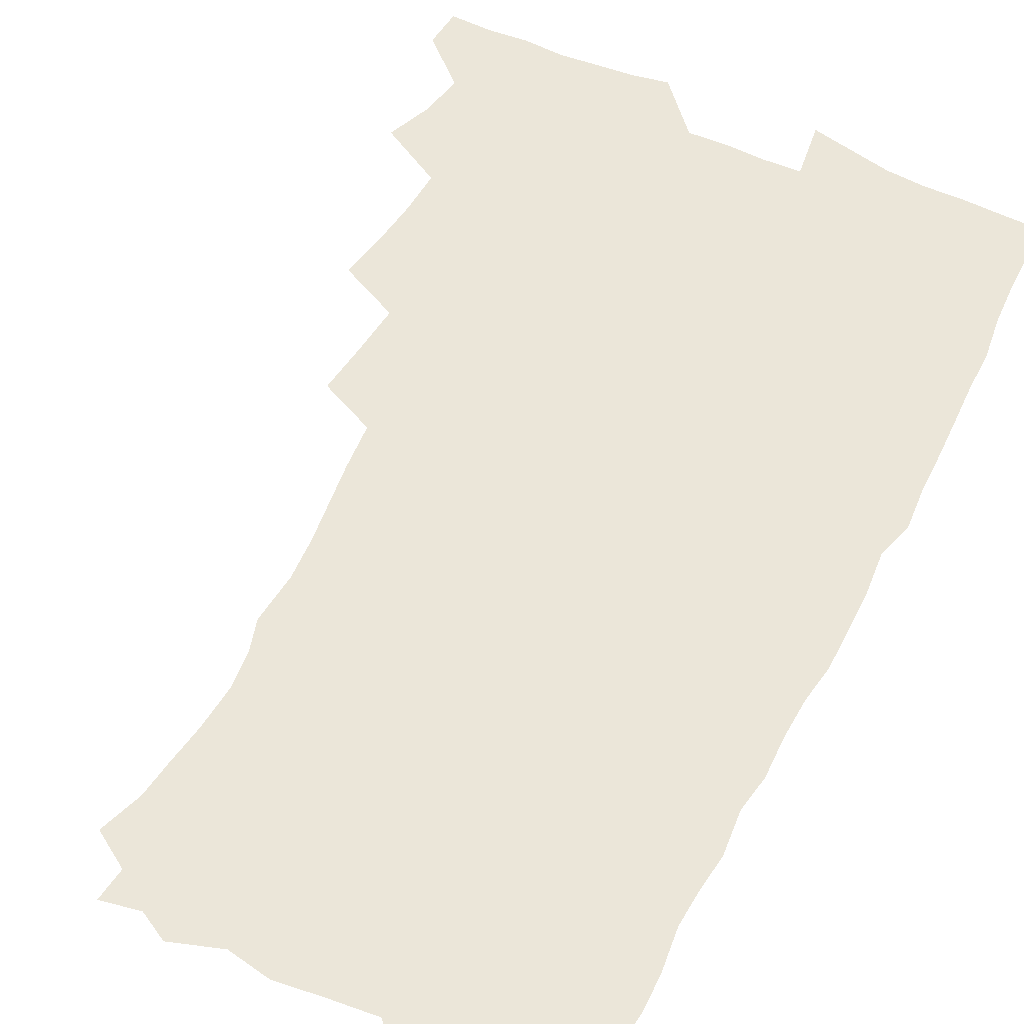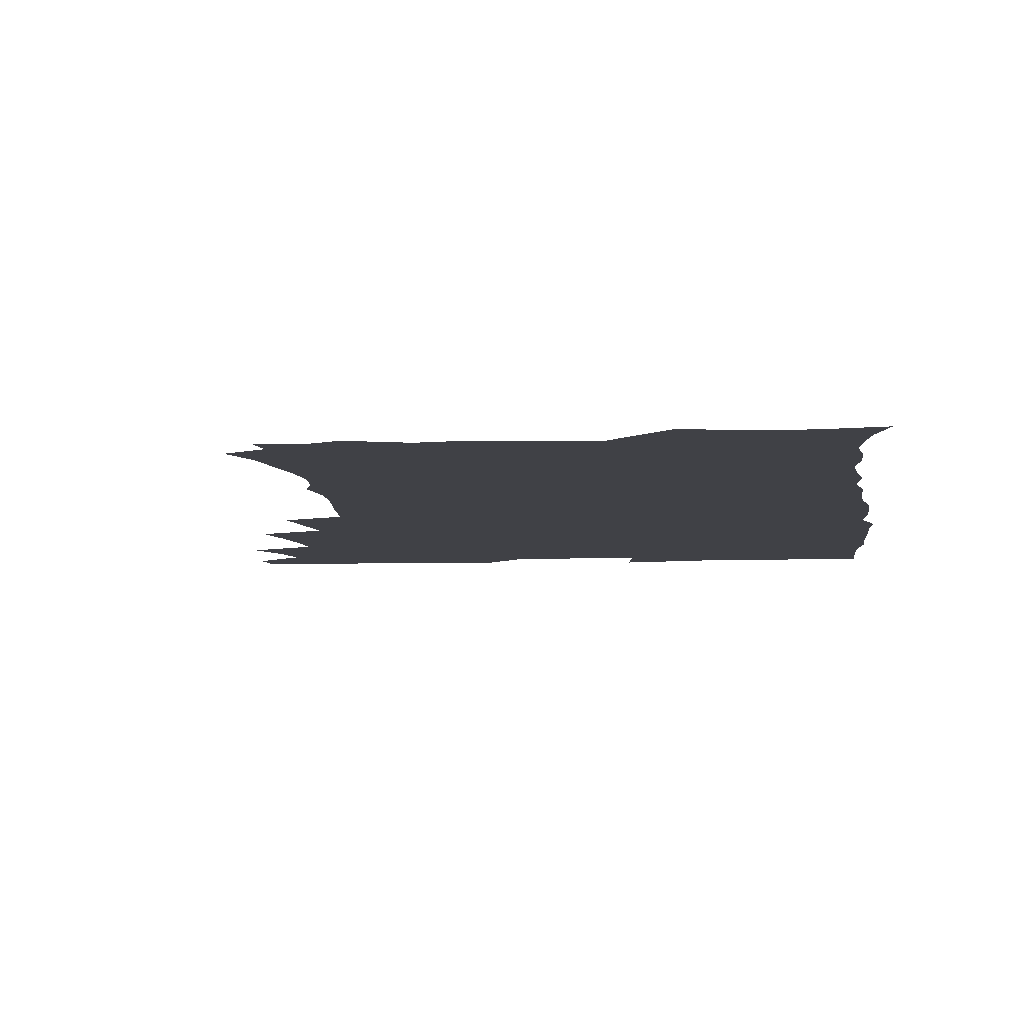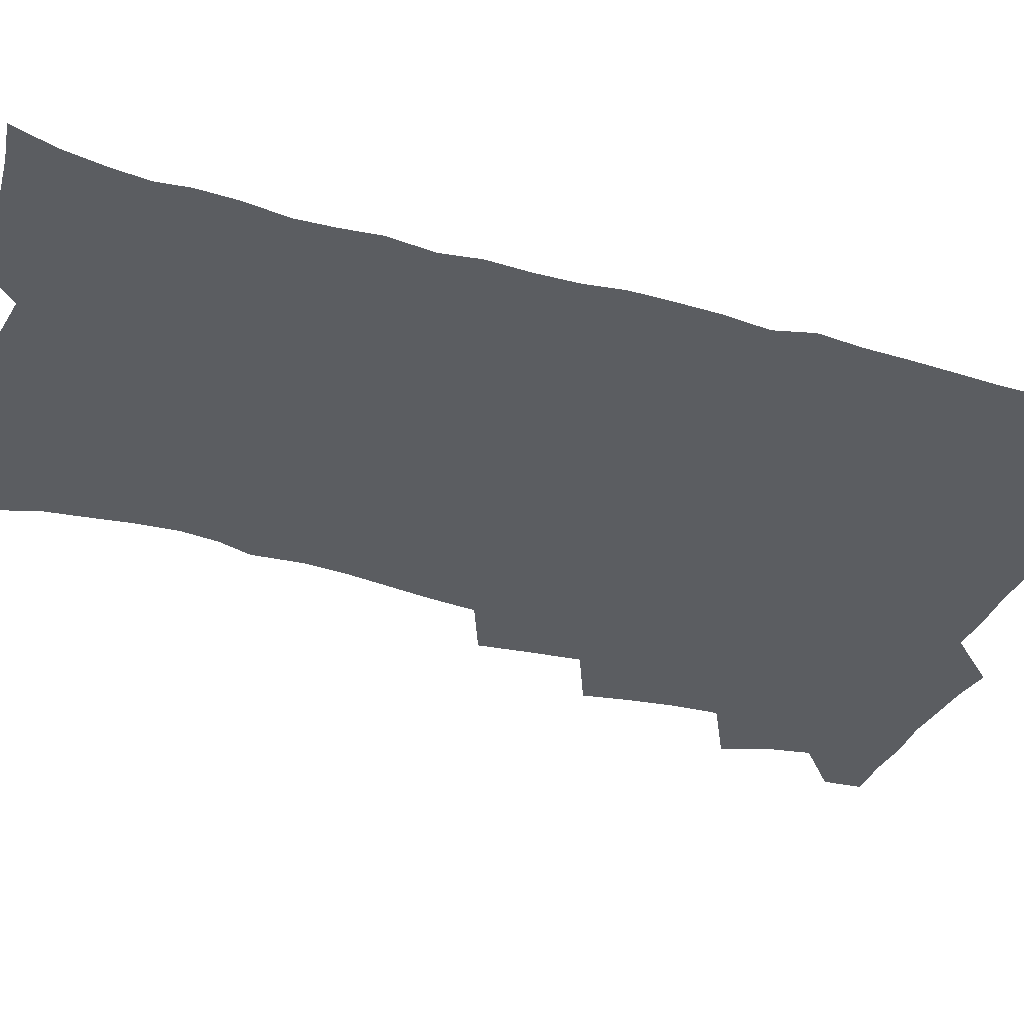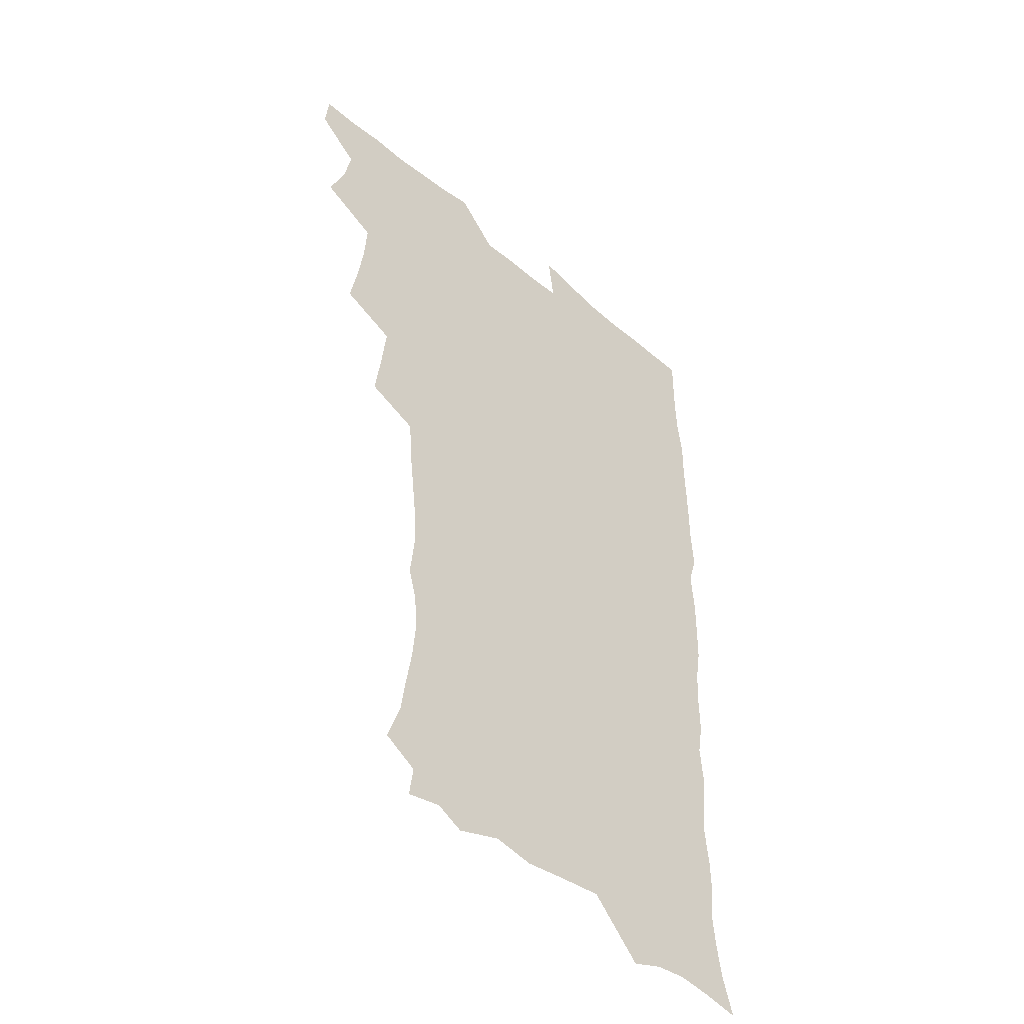
<metadata>
{"format":"obj","ext":"obj","renderer":"f3d","projection":"perspective","resolution":1024,"background":"white","views":[{"elev":56.7,"azim":26.2,"up":"+Z"},{"elev":-6.0,"azim":6.2,"up":"+Z"},{"elev":-36.0,"azim":68.5,"up":"+Z"},{"elev":-46.3,"azim":-43.8,"up":"+Y"}]}
</metadata>
<code>
v 463.6 554.7 0
v 465.2 569.4 0
v 471.1 506.1 0
v 478.1 523 0
v 481.2 539 0
v 482.1 553.9 0
v 481.2 569.1 0
v 487.6 441.3 0
v 491.1 458.9 0
v 493.5 476.2 0
v 494.7 493.1 0
v 498.6 509.9 0
v 497.9 524.4 0
v 497.8 539.1 0
v 497.5 553.9 0
v 495.9 570.4 0
v 505.3 392.3 0
v 507.8 411.3 0
v 510 430.6 0
v 511.2 447.7 0
v 511.4 463.4 0
v 508.9 477.7 0
v 512.9 495.2 0
v 514.3 510.6 0
v 513.9 524.7 0
v 513.2 539.4 0
v 512.2 554.6 0
v 511.5 569.7 0
v 522.9 208.1 0
v 528.7 224.4 0
v 530.7 238.5 0
v 533.2 254.4 0
v 534.8 271.1 0
v 533.5 285.8 0
v 530 298 0
v 531.9 317.2 0
v 531.1 333.4 0
v 529.3 349.3 0
v 527.5 365.6 0
v 526.3 382.8 0
v 525.8 399.9 0
v 526.3 417.1 0
v 526.3 433.2 0
v 527.9 450.1 0
v 529.1 466.4 0
v 528.8 481.2 0
v 528 495.9 0
v 528.2 510.5 0
v 528.4 525 0
v 528.4 539.6 0
v 527 555.4 0
v 525.9 571.1 0
v 534.8 187 0
v 536.5 199.5 0
v 539.7 213.9 0
v 546.6 233.4 0
v 548.7 249.4 0
v 549.9 265.3 0
v 548.9 279 0
v 548.8 294.6 0
v 547 308.6 0
v 548.3 327.2 0
v 546.2 341.1 0
v 545.4 357.1 0
v 544.7 373.2 0
v 543 388.2 0
v 542.8 404.4 0
v 544.4 422.1 0
v 544.1 437.1 0
v 543.4 451.7 0
v 543.8 466.9 0
v 544.4 482.1 0
v 544.6 496.7 0
v 544.7 510.9 0
v 544.6 525.1 0
v 543.2 540.2 0
v 541.5 556.4 0
v 540 572.3 0
v 549.6 189.8 0
v 555.3 206.2 0
v 560 224.1 0
v 561.8 239.5 0
v 564.2 256.8 0
v 564.4 271.7 0
v 563.7 285.8 0
v 562.8 300.3 0
v 561.9 315 0
v 562.6 332.6 0
v 561.5 347.1 0
v 560.9 362.5 0
v 559.2 376.5 0
v 558.4 391.6 0
v 558 406.9 0
v 559.3 423.7 0
v 559.1 438.6 0
v 558.6 453 0
v 559.4 468.3 0
v 559.7 482.9 0
v 559.8 497.1 0
v 560.3 511.2 0
v 560.2 524.7 0
v 558.6 539.6 0
v 556.3 556.6 0
v 553.8 574.9 0
v 560.4 184 0
v 572.1 211.6 0
v 575.4 229 0
v 576.3 243.9 0
v 577.3 259.7 0
v 577.1 274 0
v 576.8 289 0
v 576 303.1 0
v 576.1 319.5 0
v 575.8 334.9 0
v 575.6 350.5 0
v 575.1 365.4 0
v 574.5 380.2 0
v 574.4 395.6 0
v 574.2 410.5 0
v 573.4 424.5 0
v 573.4 439.3 0
v 573.2 453.8 0
v 574.3 469.4 0
v 573.7 483.1 0
v 574.3 497.6 0
v 574.6 511.4 0
v 574 525.2 0
v 573 539.8 0
v 571.4 555.4 0
v 579.5 190.3 0
v 587.4 215 0
v 590.2 233.5 0
v 590.1 246.6 0
v 590.4 261.8 0
v 590.4 276.8 0
v 589.7 290.5 0
v 589.4 305.8 0
v 589.2 321.1 0
v 588.9 336.1 0
v 588.9 352.7 0
v 588.6 366.1 0
v 588.7 382.3 0
v 588.5 397 0
v 588.2 411.5 0
v 588.6 426.8 0
v 587.6 440.2 0
v 588.3 455.6 0
v 588.4 469.8 0
v 588.2 483.7 0
v 588.2 497.7 0
v 588.4 511.6 0
v 588 525.7 0
v 587.2 540.6 0
v 586 556.2 0
v 596 187.4 0
v 601.6 214.9 0
v 602.9 232.1 0
v 602.9 246.2 0
v 603.3 262.6 0
v 603.3 278.3 0
v 603.1 293.1 0
v 603 308.4 0
v 602.8 323.7 0
v 602.4 337.8 0
v 602.2 351.1 0
v 602.1 367.3 0
v 602.3 382.8 0
v 602.2 397.9 0
v 602.1 411.9 0
v 602.3 427.6 0
v 601.9 441.1 0
v 602.4 456.4 0
v 602.3 470 0
v 602.1 483.8 0
v 602 497.5 0
v 602.5 511.7 0
v 602.4 525.8 0
v 602.2 540.1 0
v 601.3 555.7 0
v 614.5 189.7 0
v 615.9 213.3 0
v 616.3 233 0
v 616.4 248.1 0
v 616.3 263 0
v 616.3 279.4 0
v 616.1 293.1 0
v 616 308.4 0
v 615.9 323.3 0
v 615.7 338.4 0
v 615.5 352.6 0
v 615.5 368.3 0
v 616.1 381.4 0
v 615.9 397.1 0
v 615.9 411.4 0
v 615.8 427.3 0
v 615.9 441.8 0
v 616.1 456.3 0
v 616.2 470.2 0
v 616.5 484.1 0
v 616.9 498.1 0
v 616.6 511.9 0
v 616.7 525.8 0
v 616.7 539.8 0
v 616.1 556.3 0
v 613.4 577.7 0
v 632.4 191.5 0
v 630.4 214.7 0
v 629.7 232.1 0
v 629.3 248.8 0
v 629.3 263.2 0
v 629.1 279.5 0
v 629 293.7 0
v 628.9 309 0
v 629 323.4 0
v 628.9 339.1 0
v 628.9 353.8 0
v 629.3 366.2 0
v 629.4 383.4 0
v 629.4 398 0
v 629.7 411.5 0
v 629.6 426.9 0
v 629.7 441.4 0
v 629.6 456.2 0
v 630 469.7 0
v 630.9 483.2 0
v 630.7 498.3 0
v 630.8 511.9 0
v 631 525.6 0
v 630.9 540.1 0
v 630.9 554.6 0
v 628.8 574.4 0
v 653 169.3 0
v 646.7 194 0
v 644.5 213.4 0
v 643.2 231.2 0
v 642.7 246.7 0
v 642 264.3 0
v 641.8 279.3 0
v 641.9 293.5 0
v 642.6 306.5 0
v 641.7 325.1 0
v 642.3 338 0
v 642 353.6 0
v 642.5 367.5 0
v 642.9 382 0
v 642.8 396.7 0
v 643.9 409.9 0
v 643.2 426.8 0
v 643.8 440.5 0
v 643.8 455 0
v 644.2 469 0
v 644.7 483.1 0
v 644.8 497.8 0
v 645.3 511.8 0
v 645.3 525.8 0
v 645.4 540.3 0
v 645.3 554.9 0
v 644.9 571 0
v 666.3 174.1 0
v 661.6 193 0
v 658.5 212.1 0
v 656.5 230 0
v 656 245.4 0
v 655.1 262.1 0
v 655.2 276.7 0
v 654.5 292.8 0
v 655.6 305.8 0
v 655.1 322.3 0
v 655.2 337.2 0
v 655.5 351.8 0
v 656.5 365.3 0
v 656.4 380.7 0
v 658.1 394 0
v 657.3 410.7 0
v 657.3 425.3 0
v 657.9 439.4 0
v 658.2 453.6 0
v 658.3 468.3 0
v 659 482.1 0
v 658.1 498.4 0
v 659.2 511.6 0
v 659.8 525.7 0
v 659.9 540.1 0
v 660.1 555.1 0
v 660.2 570 0
v 679.9 175.7 0
v 675.8 192.4 0
v 673.2 208.9 0
v 671.1 225.8 0
v 669.6 242.6 0
v 670.1 256.6 0
v 669 273.2 0
v 669 288.3 0
v 669.2 303.1 0
v 668.8 319 0
v 671.1 331.6 0
v 669.7 348.8 0
v 669.7 364 0
v 670.7 378.1 0
v 672.1 392.1 0
v 671.8 407.9 0
v 673 422.1 0
v 672.5 437.5 0
v 672.4 452.6 0
v 672.9 467 0
v 673.2 481.7 0
v 672.7 496.7 0
v 674.7 510.6 0
v 674.1 525.8 0
v 674.1 539.7 0
v 675.1 554.9 0
v 675.3 570.4 0
v 694.4 173.9 0
v 691.2 188.7 0
v 687 206.7 0
v 685.1 222.5 0
v 684.9 236.9 0
v 683.8 252.7 0
v 683.8 267.5 0
v 684.4 282 0
v 683.8 298.3 0
v 683 314.6 0
v 684.6 328.6 0
v 685.5 343.3 0
v 685.1 359.2 0
v 687.9 372.5 0
v 686.6 389.3 0
v 688 403.8 0
v 688 419.3 0
v 687.2 435.4 0
v 687.1 450.5 0
v 688.6 464.7 0
v 689.3 479.5 0
v 690.5 494.3 0
v 689.3 510.3 0
v 689.9 525 0
v 690.1 539.8 0
v 690 554.6 0
v 690.5 569.9 0
v 709.2 171.1 0
v 704.5 187.2 0
v 702.4 201.5 0
v 701 215.7 0
v 702.7 227.8 0
v 702.5 242.2 0
v 700.8 258.6 0
v 701.7 272.7 0
v 703.5 286.7 0
v 702 304 0
v 704.4 318 0
v 704.2 334.3 0
v 704.9 349.8 0
v 707.2 364.2 0
v 707.5 380.1 0
v 707.5 396.1 0
v 706.1 413.3 0
v 710.2 427.3 0
v 709 443.8 0
v 709 459.5 0
v 708.6 475.3 0
v 708.2 491.2 0
v 708.4 506.8 0
v 706.3 523.7 0
v 705.7 539.5 0
v 705.7 554.6 0
v 705.8 569.6 0
v 706 586 0
f 5 6 1
f 1 6 2
f 6 7 2
f 11 12 3
f 3 12 4
f 12 13 4
f 4 13 5
f 13 14 5
f 5 14 6
f 14 15 6
f 6 15 7
f 15 16 7
f 19 20 8
f 8 20 9
f 20 21 9
f 9 21 10
f 21 22 10
f 10 22 11
f 22 23 11
f 11 23 12
f 23 24 12
f 12 24 13
f 24 25 13
f 13 25 14
f 25 26 14
f 14 26 15
f 26 27 15
f 15 27 16
f 27 28 16
f 40 41 17
f 17 41 18
f 41 42 18
f 18 42 19
f 42 43 19
f 19 43 20
f 43 44 20
f 20 44 21
f 44 45 21
f 21 45 22
f 45 46 22
f 22 46 23
f 46 47 23
f 23 47 24
f 47 48 24
f 24 48 25
f 48 49 25
f 25 49 26
f 49 50 26
f 26 50 27
f 50 51 27
f 27 51 28
f 51 52 28
f 54 55 29
f 29 55 30
f 55 56 30
f 30 56 31
f 56 57 31
f 31 57 32
f 57 58 32
f 32 58 33
f 58 59 33
f 33 59 34
f 59 60 34
f 34 60 35
f 60 61 35
f 35 61 36
f 61 62 36
f 36 62 37
f 62 63 37
f 37 63 38
f 63 64 38
f 38 64 39
f 64 65 39
f 39 65 40
f 65 66 40
f 40 66 41
f 66 67 41
f 41 67 42
f 67 68 42
f 42 68 43
f 68 69 43
f 43 69 44
f 69 70 44
f 44 70 45
f 70 71 45
f 45 71 46
f 71 72 46
f 46 72 47
f 72 73 47
f 47 73 48
f 73 74 48
f 48 74 49
f 74 75 49
f 49 75 50
f 75 76 50
f 50 76 51
f 76 77 51
f 51 77 52
f 77 78 52
f 53 79 54
f 79 80 54
f 54 80 55
f 80 81 55
f 55 81 56
f 81 82 56
f 56 82 57
f 82 83 57
f 57 83 58
f 83 84 58
f 58 84 59
f 84 85 59
f 59 85 60
f 85 86 60
f 60 86 61
f 86 87 61
f 61 87 62
f 87 88 62
f 62 88 63
f 88 89 63
f 63 89 64
f 89 90 64
f 64 90 65
f 90 91 65
f 65 91 66
f 91 92 66
f 66 92 67
f 92 93 67
f 67 93 68
f 93 94 68
f 68 94 69
f 94 95 69
f 69 95 70
f 95 96 70
f 70 96 71
f 96 97 71
f 71 97 72
f 97 98 72
f 72 98 73
f 98 99 73
f 73 99 74
f 99 100 74
f 74 100 75
f 100 101 75
f 75 101 76
f 101 102 76
f 76 102 77
f 102 103 77
f 77 103 78
f 103 104 78
f 79 105 80
f 105 106 80
f 80 106 81
f 106 107 81
f 81 107 82
f 107 108 82
f 82 108 83
f 108 109 83
f 83 109 84
f 109 110 84
f 84 110 85
f 110 111 85
f 85 111 86
f 111 112 86
f 86 112 87
f 112 113 87
f 87 113 88
f 113 114 88
f 88 114 89
f 114 115 89
f 89 115 90
f 115 116 90
f 90 116 91
f 116 117 91
f 91 117 92
f 117 118 92
f 92 118 93
f 118 119 93
f 93 119 94
f 119 120 94
f 94 120 95
f 120 121 95
f 95 121 96
f 121 122 96
f 96 122 97
f 122 123 97
f 97 123 98
f 123 124 98
f 98 124 99
f 124 125 99
f 99 125 100
f 125 126 100
f 100 126 101
f 126 127 101
f 101 127 102
f 127 128 102
f 102 128 103
f 128 129 103
f 103 129 104
f 105 130 106
f 130 131 106
f 106 131 107
f 131 132 107
f 107 132 108
f 132 133 108
f 108 133 109
f 133 134 109
f 109 134 110
f 134 135 110
f 110 135 111
f 135 136 111
f 111 136 112
f 136 137 112
f 112 137 113
f 137 138 113
f 113 138 114
f 138 139 114
f 114 139 115
f 139 140 115
f 115 140 116
f 140 141 116
f 116 141 117
f 141 142 117
f 117 142 118
f 142 143 118
f 118 143 119
f 143 144 119
f 119 144 120
f 144 145 120
f 120 145 121
f 145 146 121
f 121 146 122
f 146 147 122
f 122 147 123
f 147 148 123
f 123 148 124
f 148 149 124
f 124 149 125
f 149 150 125
f 125 150 126
f 150 151 126
f 126 151 127
f 151 152 127
f 127 152 128
f 152 153 128
f 128 153 129
f 153 154 129
f 130 155 131
f 155 156 131
f 131 156 132
f 156 157 132
f 132 157 133
f 157 158 133
f 133 158 134
f 158 159 134
f 134 159 135
f 159 160 135
f 135 160 136
f 160 161 136
f 136 161 137
f 161 162 137
f 137 162 138
f 162 163 138
f 138 163 139
f 163 164 139
f 139 164 140
f 164 165 140
f 140 165 141
f 165 166 141
f 141 166 142
f 166 167 142
f 142 167 143
f 167 168 143
f 143 168 144
f 168 169 144
f 144 169 145
f 169 170 145
f 145 170 146
f 170 171 146
f 146 171 147
f 171 172 147
f 147 172 148
f 172 173 148
f 148 173 149
f 173 174 149
f 149 174 150
f 174 175 150
f 150 175 151
f 175 176 151
f 151 176 152
f 176 177 152
f 152 177 153
f 177 178 153
f 153 178 154
f 178 179 154
f 155 180 156
f 180 181 156
f 156 181 157
f 181 182 157
f 157 182 158
f 182 183 158
f 158 183 159
f 183 184 159
f 159 184 160
f 184 185 160
f 160 185 161
f 185 186 161
f 161 186 162
f 186 187 162
f 162 187 163
f 187 188 163
f 163 188 164
f 188 189 164
f 164 189 165
f 189 190 165
f 165 190 166
f 190 191 166
f 166 191 167
f 191 192 167
f 167 192 168
f 192 193 168
f 168 193 169
f 193 194 169
f 169 194 170
f 194 195 170
f 170 195 171
f 195 196 171
f 171 196 172
f 196 197 172
f 172 197 173
f 197 198 173
f 173 198 174
f 198 199 174
f 174 199 175
f 199 200 175
f 175 200 176
f 200 201 176
f 176 201 177
f 201 202 177
f 177 202 178
f 202 203 178
f 178 203 179
f 203 204 179
f 180 206 181
f 206 207 181
f 181 207 182
f 207 208 182
f 182 208 183
f 208 209 183
f 183 209 184
f 209 210 184
f 184 210 185
f 210 211 185
f 185 211 186
f 211 212 186
f 186 212 187
f 212 213 187
f 187 213 188
f 213 214 188
f 188 214 189
f 214 215 189
f 189 215 190
f 215 216 190
f 190 216 191
f 216 217 191
f 191 217 192
f 217 218 192
f 192 218 193
f 218 219 193
f 193 219 194
f 219 220 194
f 194 220 195
f 220 221 195
f 195 221 196
f 221 222 196
f 196 222 197
f 222 223 197
f 197 223 198
f 223 224 198
f 198 224 199
f 224 225 199
f 199 225 200
f 225 226 200
f 200 226 201
f 226 227 201
f 201 227 202
f 227 228 202
f 202 228 203
f 228 229 203
f 203 229 204
f 229 230 204
f 204 230 205
f 230 231 205
f 232 233 206
f 206 233 207
f 233 234 207
f 207 234 208
f 234 235 208
f 208 235 209
f 235 236 209
f 209 236 210
f 236 237 210
f 210 237 211
f 237 238 211
f 211 238 212
f 238 239 212
f 212 239 213
f 239 240 213
f 213 240 214
f 240 241 214
f 214 241 215
f 241 242 215
f 215 242 216
f 242 243 216
f 216 243 217
f 243 244 217
f 217 244 218
f 244 245 218
f 218 245 219
f 245 246 219
f 219 246 220
f 246 247 220
f 220 247 221
f 247 248 221
f 221 248 222
f 248 249 222
f 222 249 223
f 249 250 223
f 223 250 224
f 250 251 224
f 224 251 225
f 251 252 225
f 225 252 226
f 252 253 226
f 226 253 227
f 253 254 227
f 227 254 228
f 254 255 228
f 228 255 229
f 255 256 229
f 229 256 230
f 256 257 230
f 230 257 231
f 257 258 231
f 232 259 233
f 259 260 233
f 233 260 234
f 260 261 234
f 234 261 235
f 261 262 235
f 235 262 236
f 262 263 236
f 236 263 237
f 263 264 237
f 237 264 238
f 264 265 238
f 238 265 239
f 265 266 239
f 239 266 240
f 266 267 240
f 240 267 241
f 267 268 241
f 241 268 242
f 268 269 242
f 242 269 243
f 269 270 243
f 243 270 244
f 270 271 244
f 244 271 245
f 271 272 245
f 245 272 246
f 272 273 246
f 246 273 247
f 273 274 247
f 247 274 248
f 274 275 248
f 248 275 249
f 275 276 249
f 249 276 250
f 276 277 250
f 250 277 251
f 277 278 251
f 251 278 252
f 278 279 252
f 252 279 253
f 279 280 253
f 253 280 254
f 280 281 254
f 254 281 255
f 281 282 255
f 255 282 256
f 282 283 256
f 256 283 257
f 283 284 257
f 257 284 258
f 284 285 258
f 259 286 260
f 286 287 260
f 260 287 261
f 287 288 261
f 261 288 262
f 288 289 262
f 262 289 263
f 289 290 263
f 263 290 264
f 290 291 264
f 264 291 265
f 291 292 265
f 265 292 266
f 292 293 266
f 266 293 267
f 293 294 267
f 267 294 268
f 294 295 268
f 268 295 269
f 295 296 269
f 269 296 270
f 296 297 270
f 270 297 271
f 297 298 271
f 271 298 272
f 298 299 272
f 272 299 273
f 299 300 273
f 273 300 274
f 300 301 274
f 274 301 275
f 301 302 275
f 275 302 276
f 302 303 276
f 276 303 277
f 303 304 277
f 277 304 278
f 304 305 278
f 278 305 279
f 305 306 279
f 279 306 280
f 306 307 280
f 280 307 281
f 307 308 281
f 281 308 282
f 308 309 282
f 282 309 283
f 309 310 283
f 283 310 284
f 310 311 284
f 284 311 285
f 311 312 285
f 286 313 287
f 313 314 287
f 287 314 288
f 314 315 288
f 288 315 289
f 315 316 289
f 289 316 290
f 316 317 290
f 290 317 291
f 317 318 291
f 291 318 292
f 318 319 292
f 292 319 293
f 319 320 293
f 293 320 294
f 320 321 294
f 294 321 295
f 321 322 295
f 295 322 296
f 322 323 296
f 296 323 297
f 323 324 297
f 297 324 298
f 324 325 298
f 298 325 299
f 325 326 299
f 299 326 300
f 326 327 300
f 300 327 301
f 327 328 301
f 301 328 302
f 328 329 302
f 302 329 303
f 329 330 303
f 303 330 304
f 330 331 304
f 304 331 305
f 331 332 305
f 305 332 306
f 332 333 306
f 306 333 307
f 333 334 307
f 307 334 308
f 334 335 308
f 308 335 309
f 335 336 309
f 309 336 310
f 336 337 310
f 310 337 311
f 337 338 311
f 311 338 312
f 338 339 312
f 313 340 314
f 340 341 314
f 314 341 315
f 341 342 315
f 315 342 316
f 342 343 316
f 316 343 317
f 343 344 317
f 317 344 318
f 344 345 318
f 318 345 319
f 345 346 319
f 319 346 320
f 346 347 320
f 320 347 321
f 347 348 321
f 321 348 322
f 348 349 322
f 322 349 323
f 349 350 323
f 323 350 324
f 350 351 324
f 324 351 325
f 351 352 325
f 325 352 326
f 352 353 326
f 326 353 327
f 353 354 327
f 327 354 328
f 354 355 328
f 328 355 329
f 355 356 329
f 329 356 330
f 356 357 330
f 330 357 331
f 357 358 331
f 331 358 332
f 358 359 332
f 332 359 333
f 359 360 333
f 333 360 334
f 360 361 334
f 334 361 335
f 361 362 335
f 335 362 336
f 362 363 336
f 336 363 337
f 363 364 337
f 337 364 338
f 364 365 338
f 338 365 339
f 365 366 339

</code>
